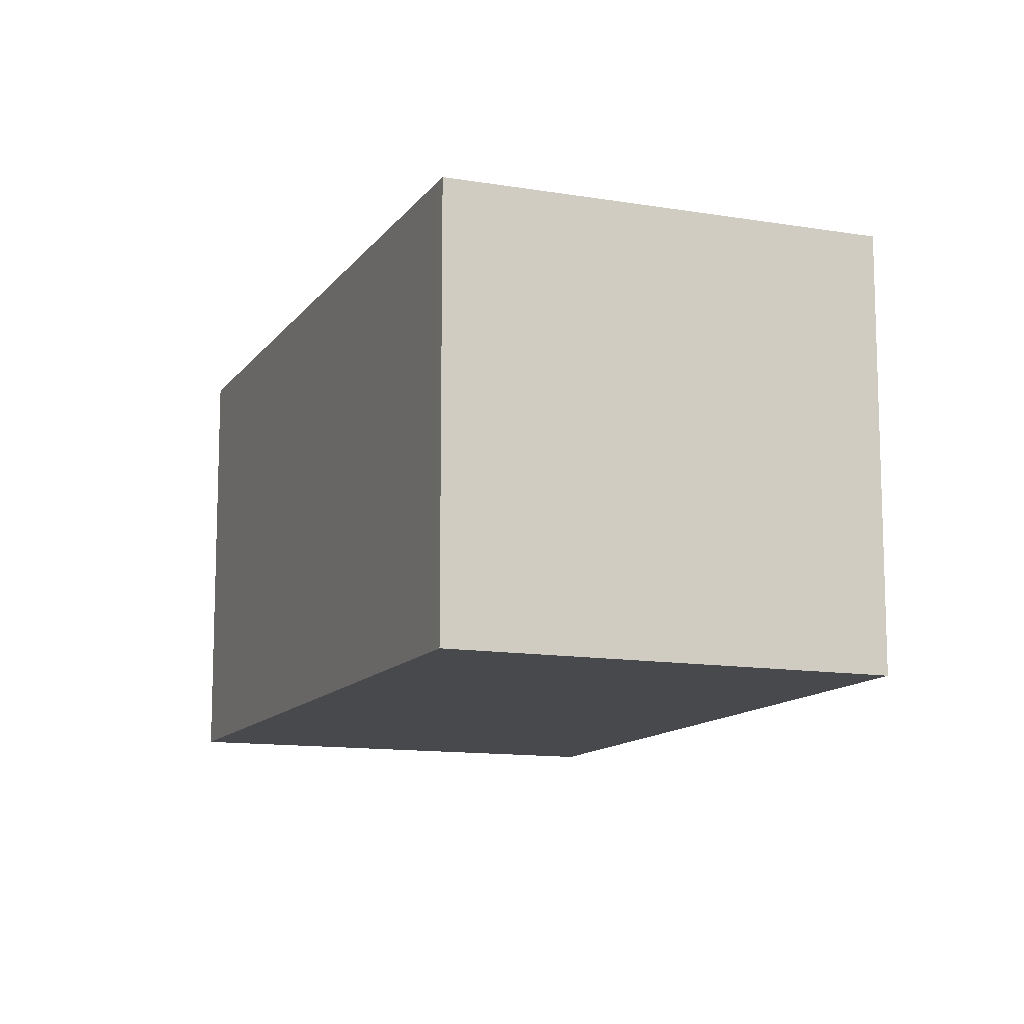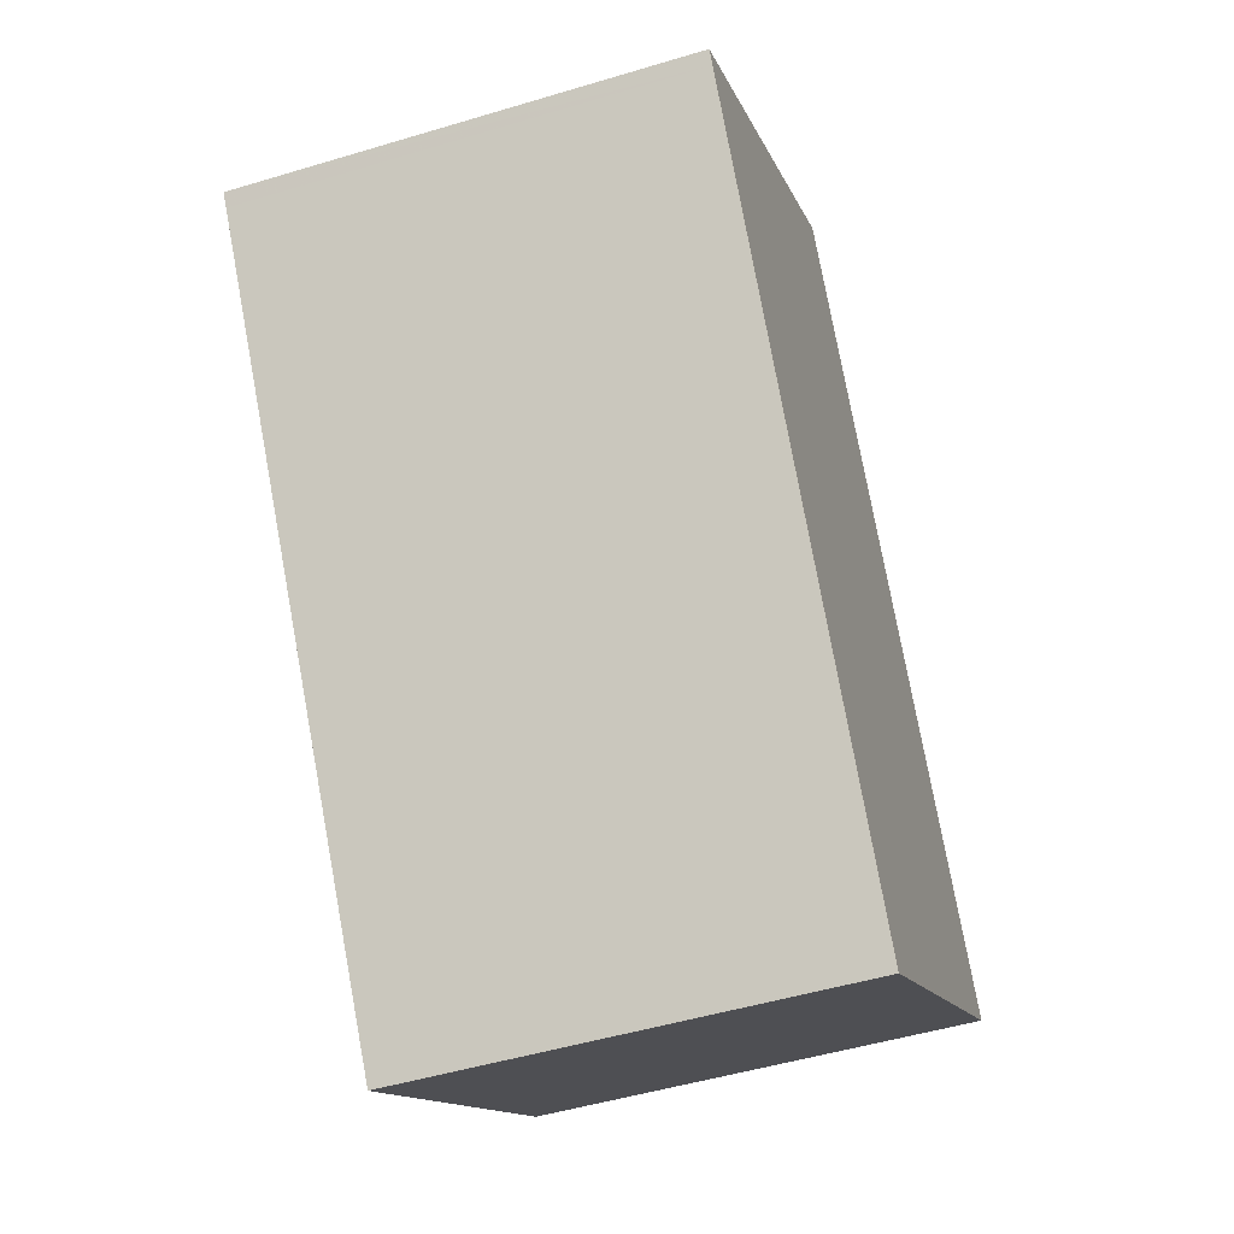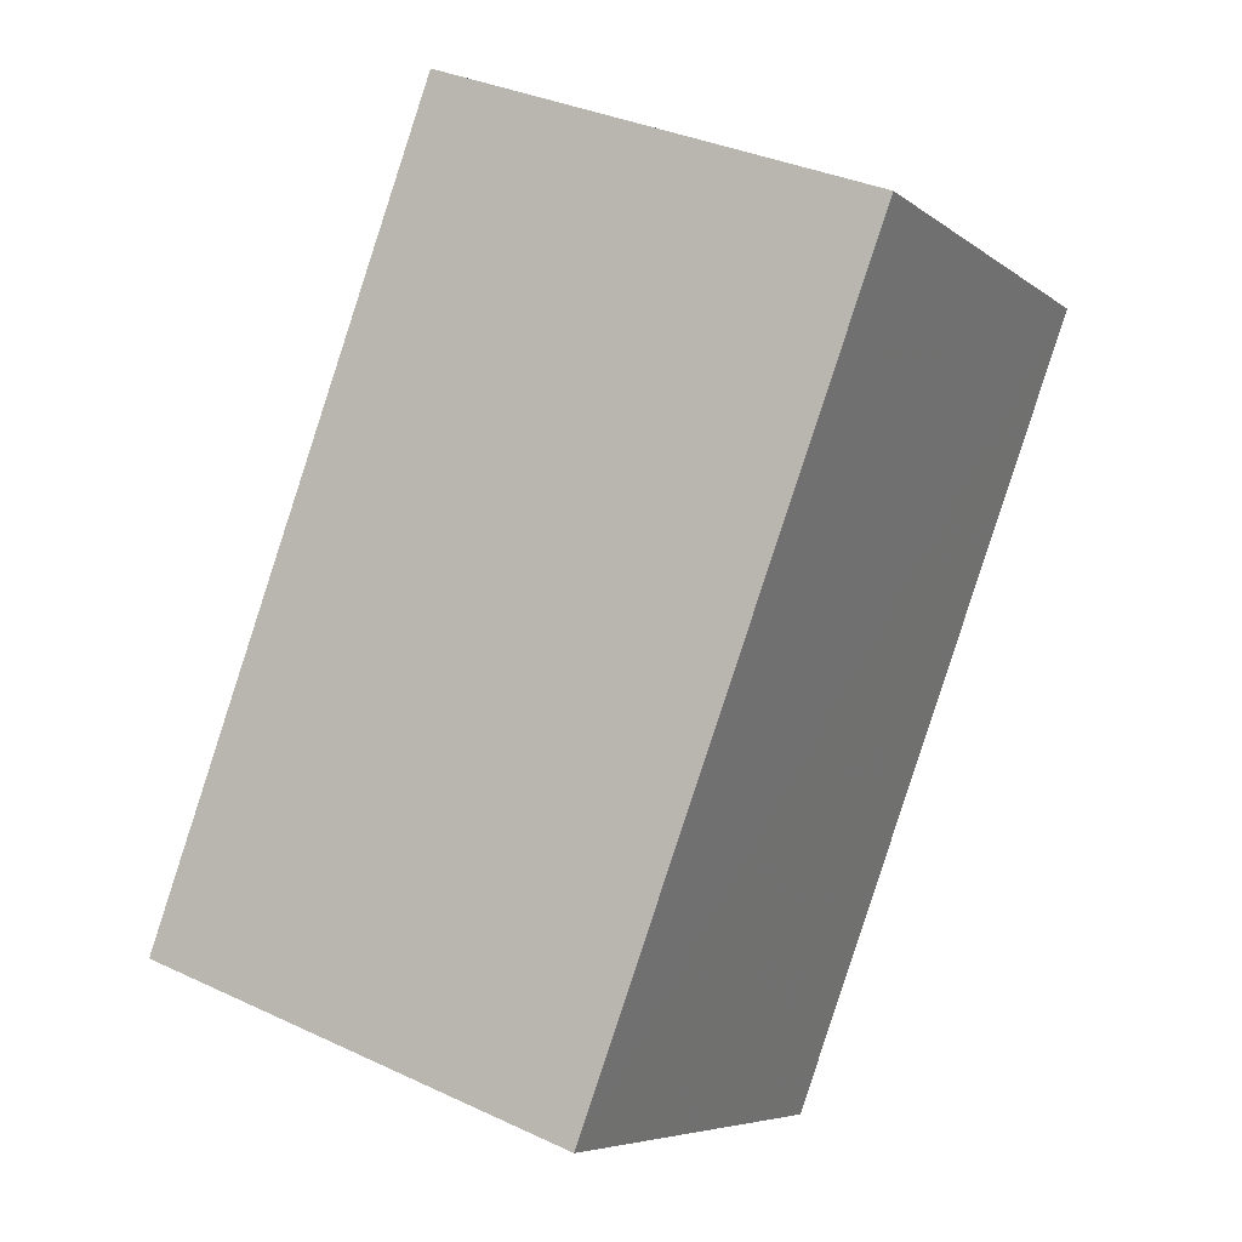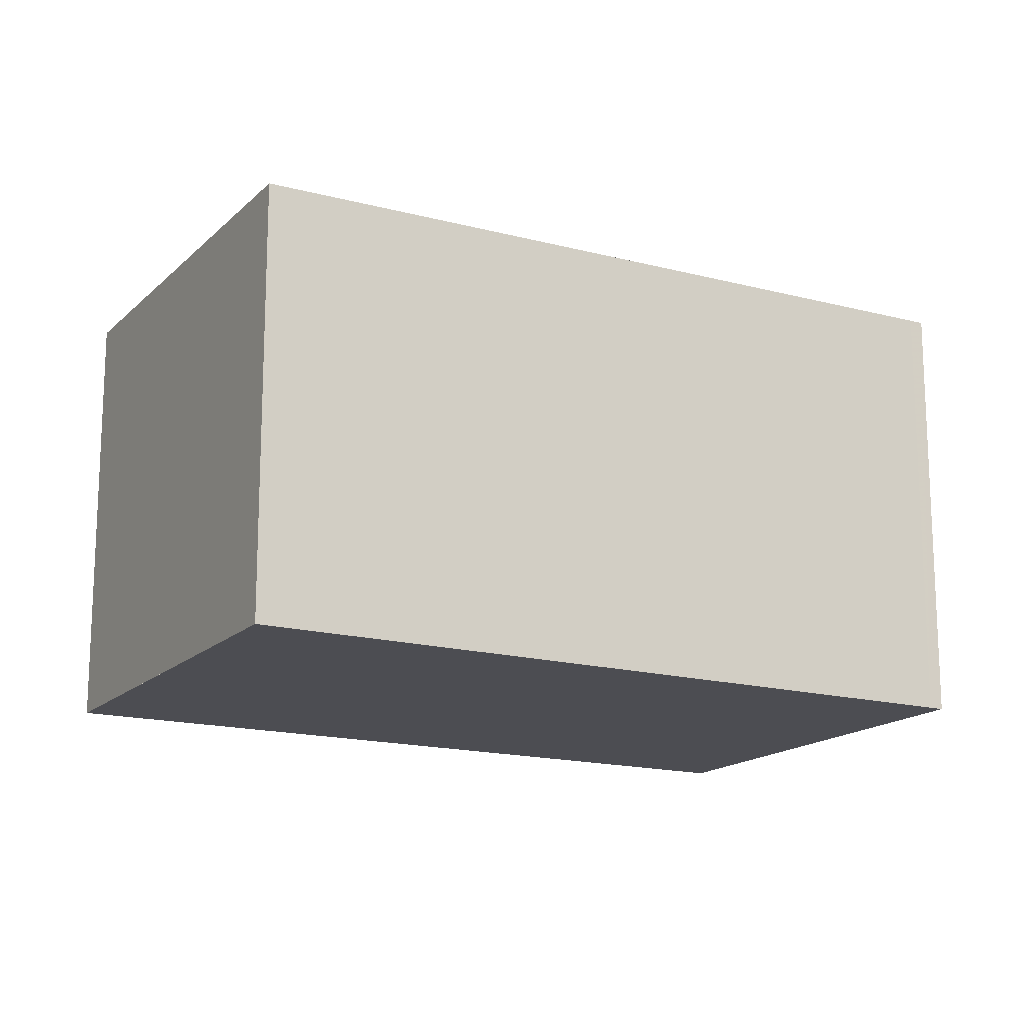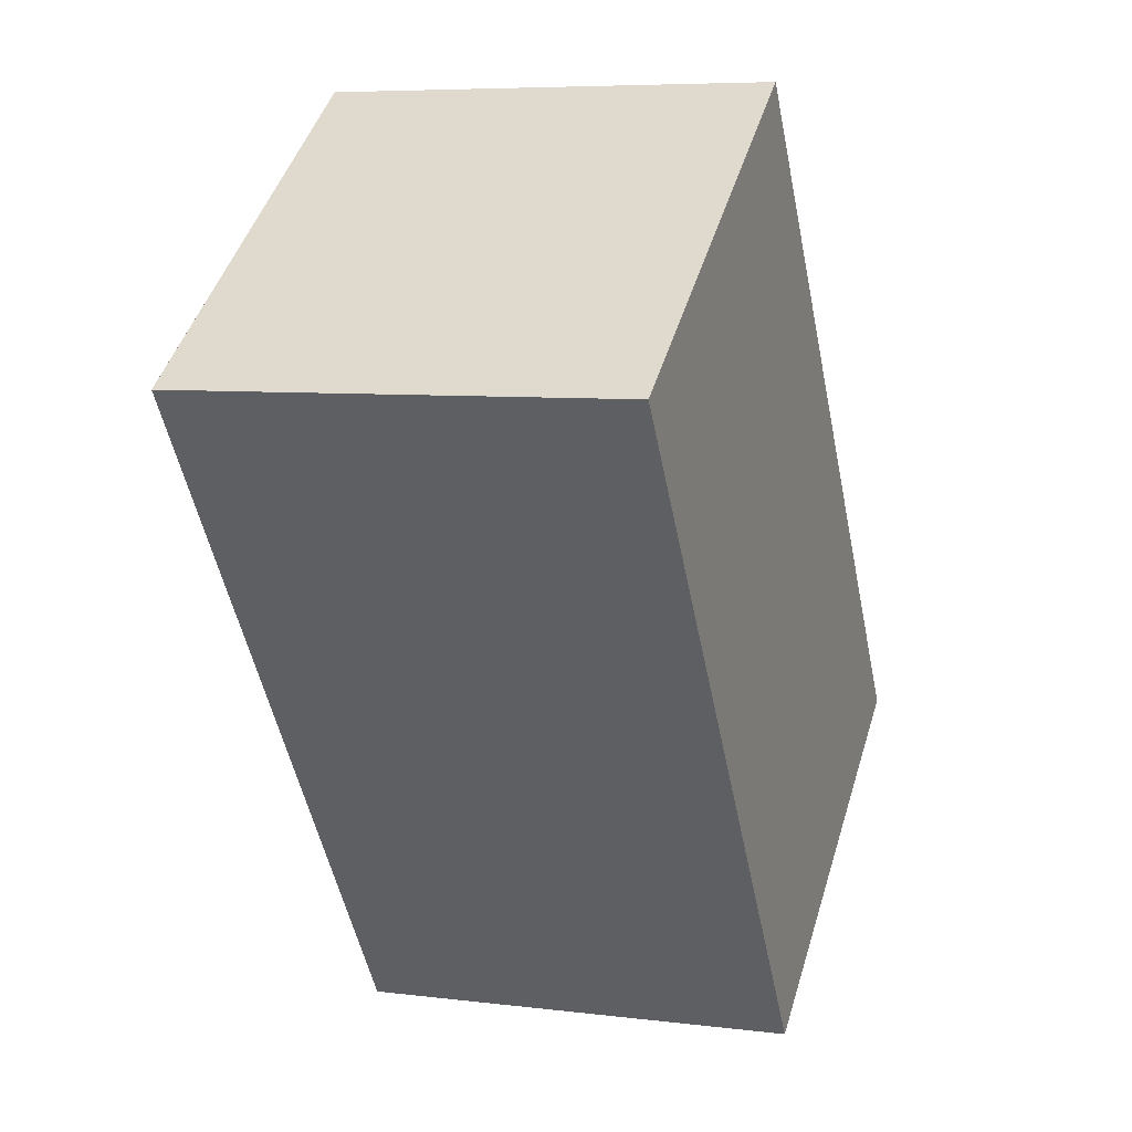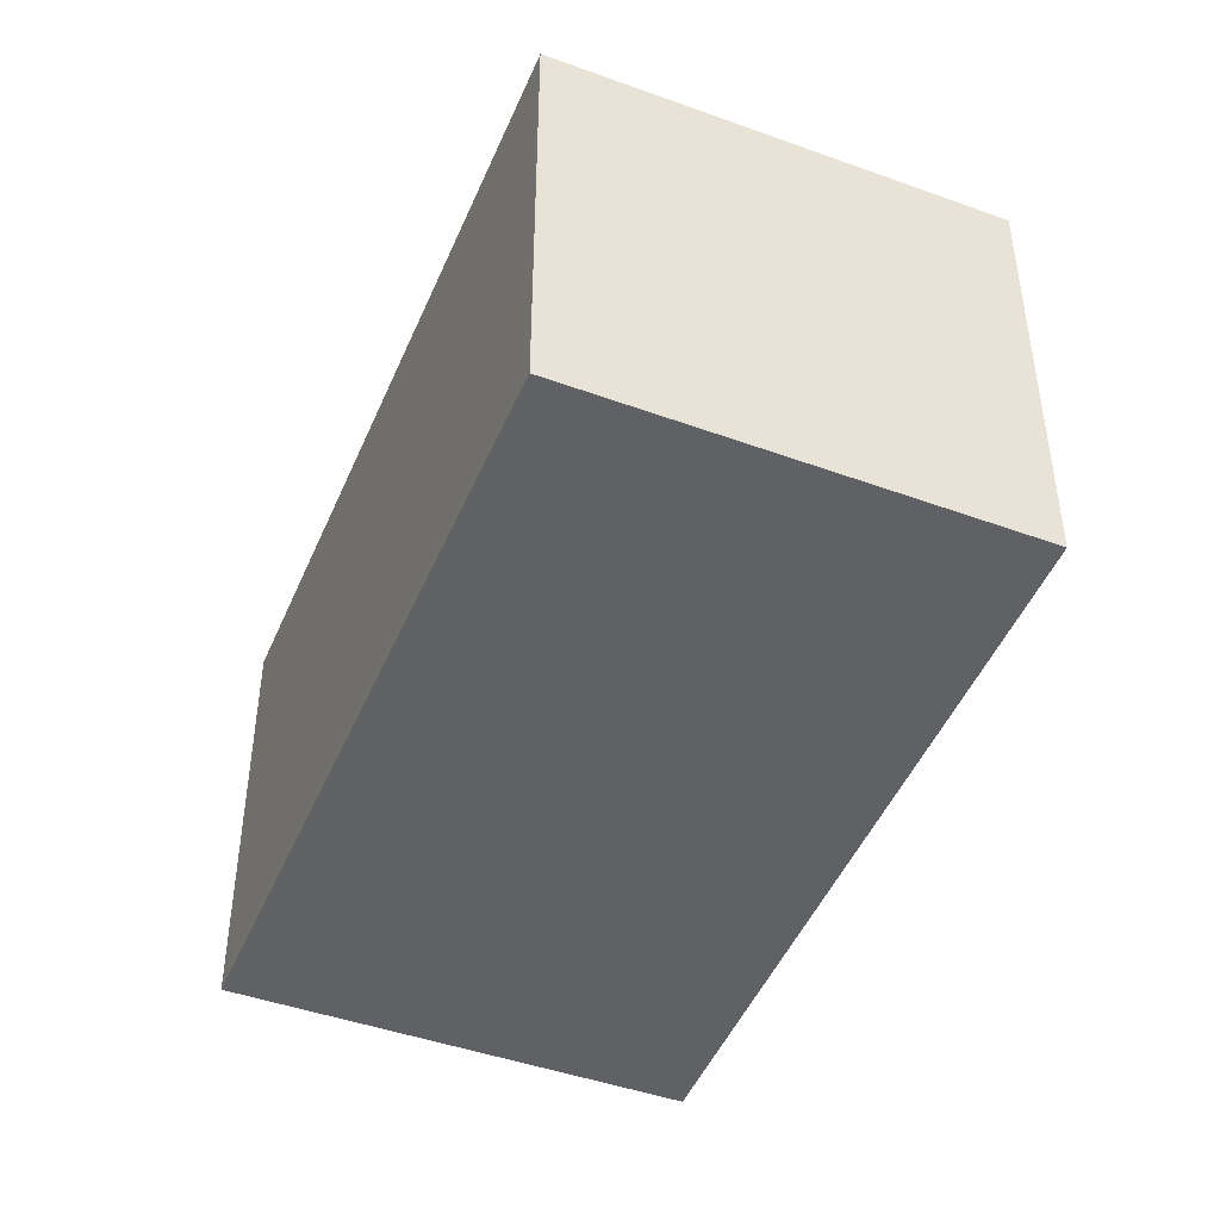
<metadata>
{"format":"obj","ext":"obj","renderer":"f3d","projection":"perspective","resolution":1024,"background":"white","views":[{"elev":-12.1,"azim":-166.2,"up":"+Z"},{"elev":-49.2,"azim":-71.5,"up":"+Y"},{"elev":34.2,"azim":122.4,"up":"+Y"},{"elev":-16.3,"azim":96.4,"up":"+Z"},{"elev":6.8,"azim":-70.0,"up":"+Y"},{"elev":-46.4,"azim":-166.7,"up":"+Z"}]}
</metadata>
<code>
v -1955 -2025 2.177
v -1957 -2022 2.205
v -1955 -2021 2.198
v -1953 -2024 2.17
v -1955 -2025 2.177
v -1957 -2022 2.205
v -1957 -2022 2.205
v -1957 -2022 2.205
v -1955 -2021 2.198
v -1955 -2021 2.198
v -1955 -2021 2.198
v -1953 -2024 2.17
v -1953 -2024 2.17
v -1953 -2024 2.17
v -1955 -2025 2.177
v -1955 -2025 2.177
v -1955 -2025 2.177
v -1955 -2025 2.177
v -1955 -2025 0
v -1955 -2025 0
v -1957 -2022 2.205
v -1957 -2022 2.205
v -1957 -2022 0
v -1957 -2022 0
v -1955 -2021 2.198
v -1955 -2021 2.198
v -1955 -2021 0
v -1955 -2021 0
v -1953 -2024 2.17
v -1953 -2024 2.17
v -1953 -2024 0
v -1953 -2024 0
v -1955 -2025 2.177
v -1955 -2025 2.177
v -1955 -2025 4.441e-16
v -1955 -2025 0
v -1955 -2021 2.198
v -1957 -2022 2.205
v -1957 -2022 0
v -1955 -2021 0
v -1957 -2022 2.205
v -1957 -2022 2.205
v -1957 -2022 0
v -1957 -2022 0
v -1953 -2024 2.17
v -1955 -2021 2.198
v -1955 -2021 0
v -1953 -2024 0
v -1955 -2021 2.198
v -1955 -2021 2.198
v -1955 -2021 0
v -1955 -2021 0
v -1955 -2025 2.177
v -1953 -2024 2.17
v -1953 -2024 0
v -1955 -2025 4.441e-16
v -1953 -2024 2.17
v -1953 -2024 2.17
v -1953 -2024 0
v -1953 -2024 0
v -1957 -2022 2.205
v -1955 -2025 2.177
v -1955 -2025 0
v -1957 -2022 0
v -1955 -2025 0
v -1957 -2022 0
v -1955 -2021 0
v -1953 -2024 0
f 15 8 11 14
f 16 7 8 15
f 7 2 6 8
f 11 8 6 10
f 10 3 9 11
f 14 11 9 13
f 13 4 12 14
f 14 12 5 15
f 15 5 1 16
f 18 19 20 17
f 22 23 24 21
f 26 27 28 25
f 30 31 32 29
f 34 35 36 33
f 38 39 40 37
f 42 43 44 41
f 46 47 48 45
f 50 51 52 49
f 54 55 56 53
f 58 59 60 57
f 62 63 64 61
f 66 67 68 65

</code>
